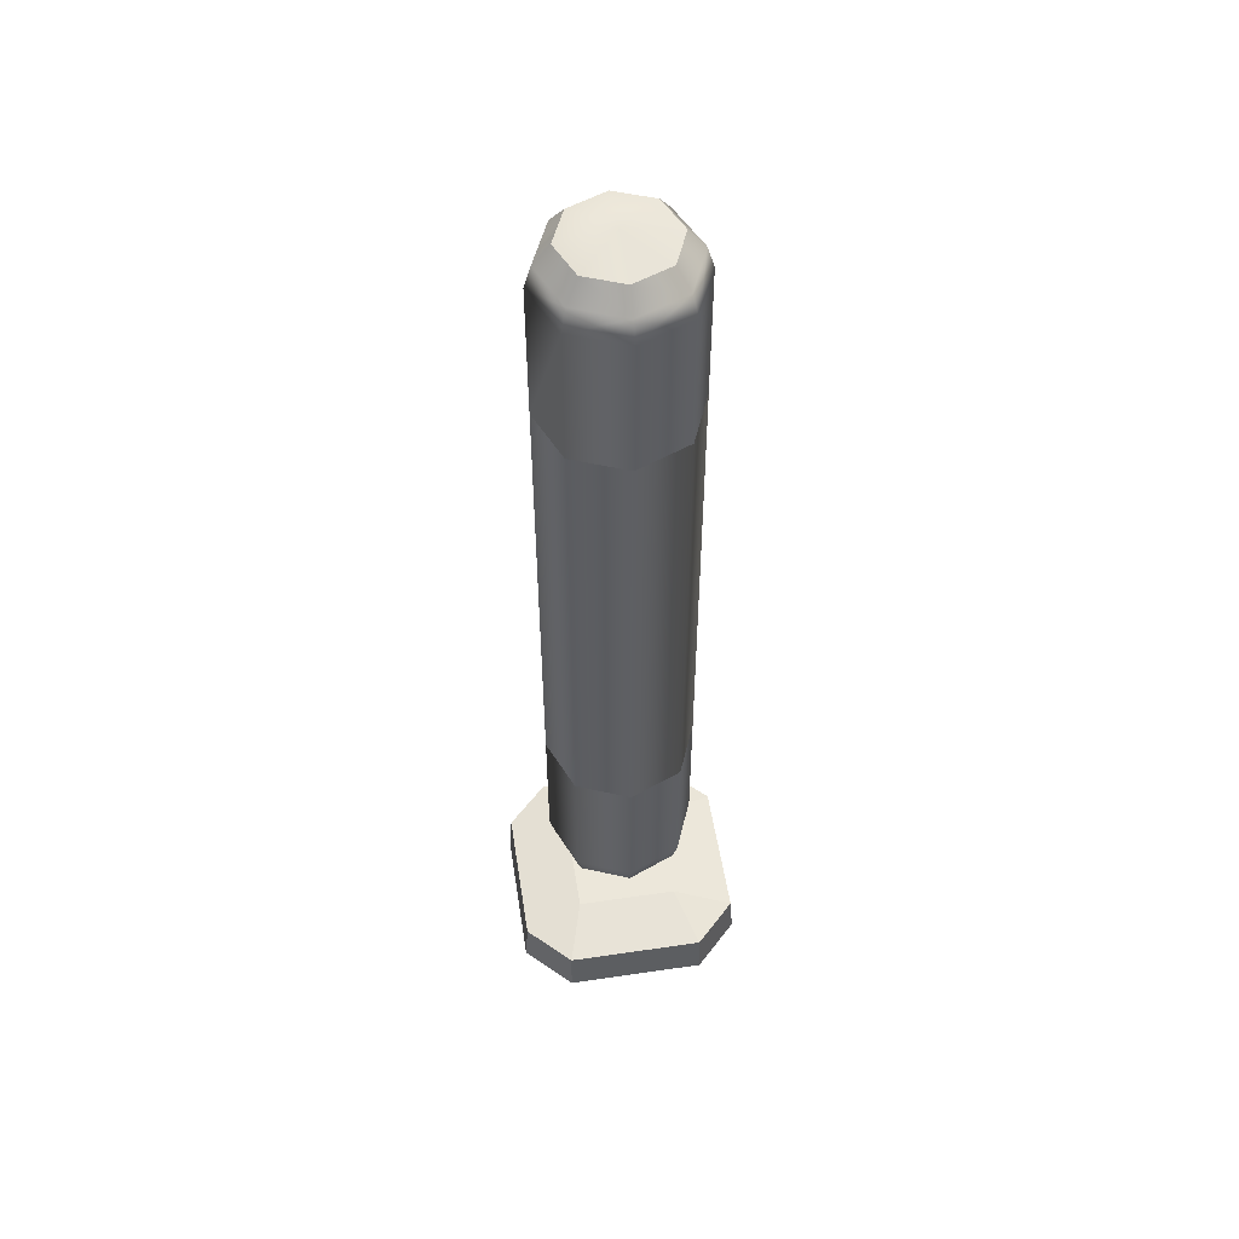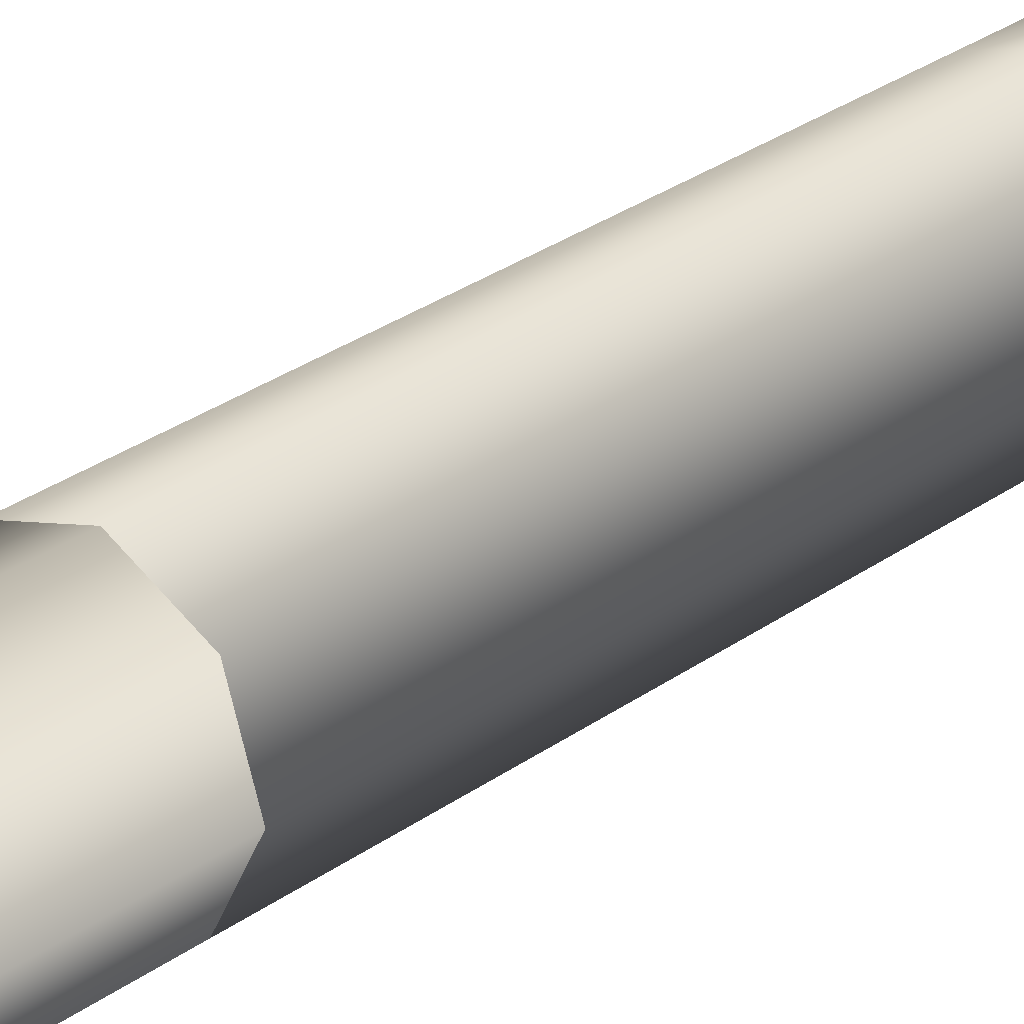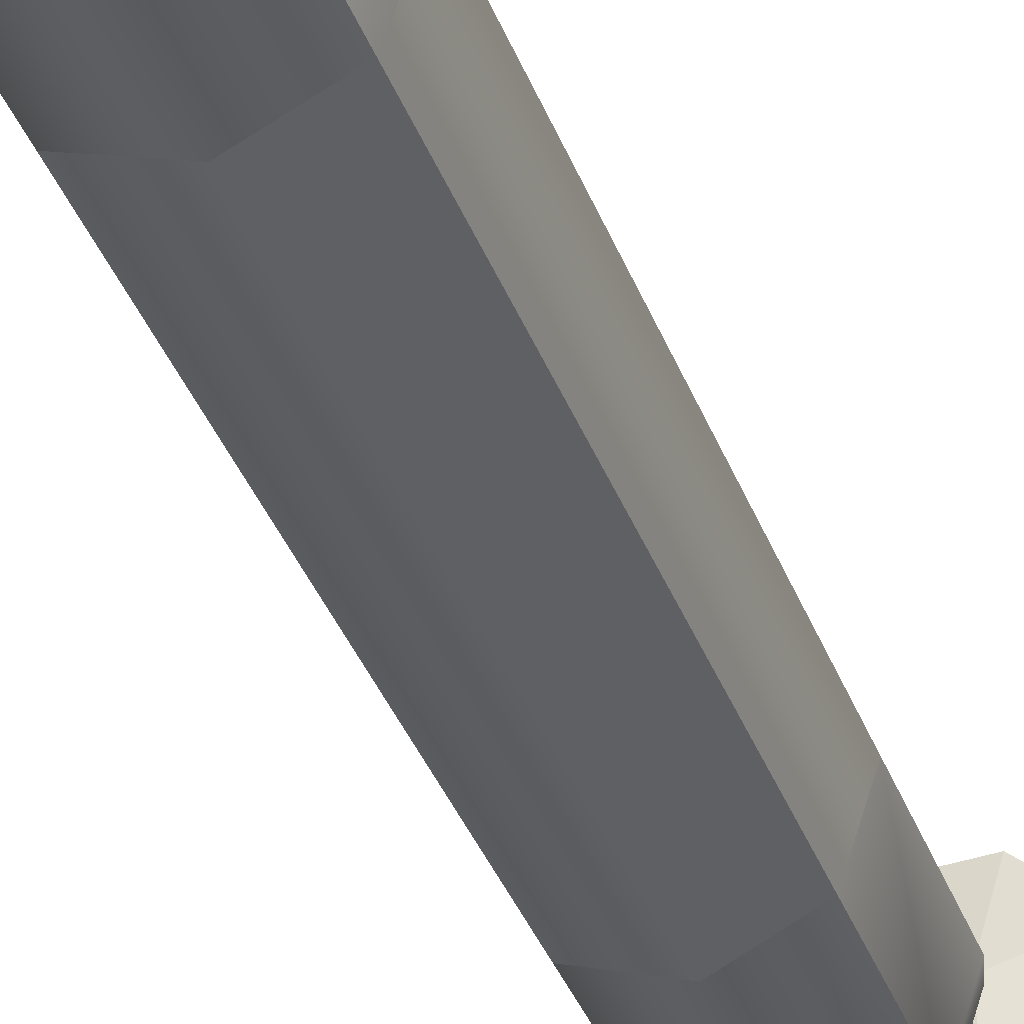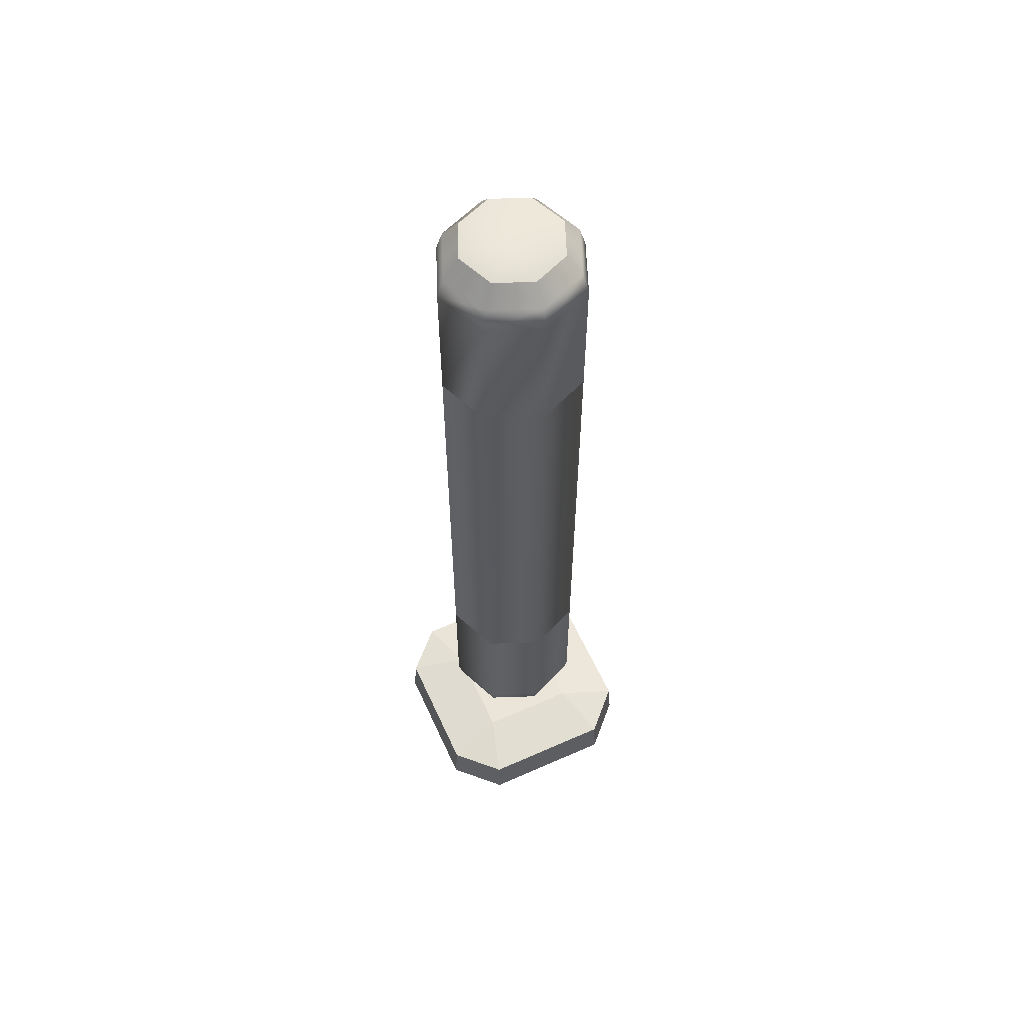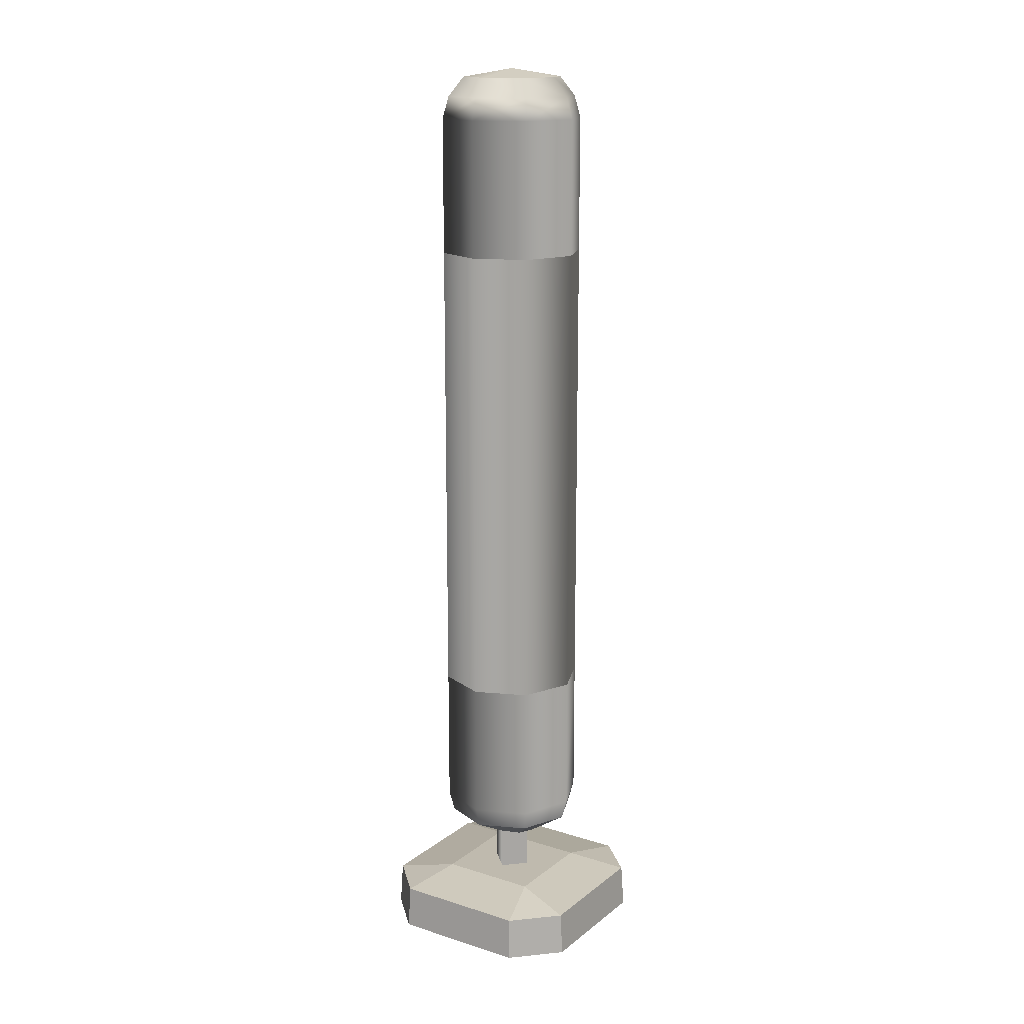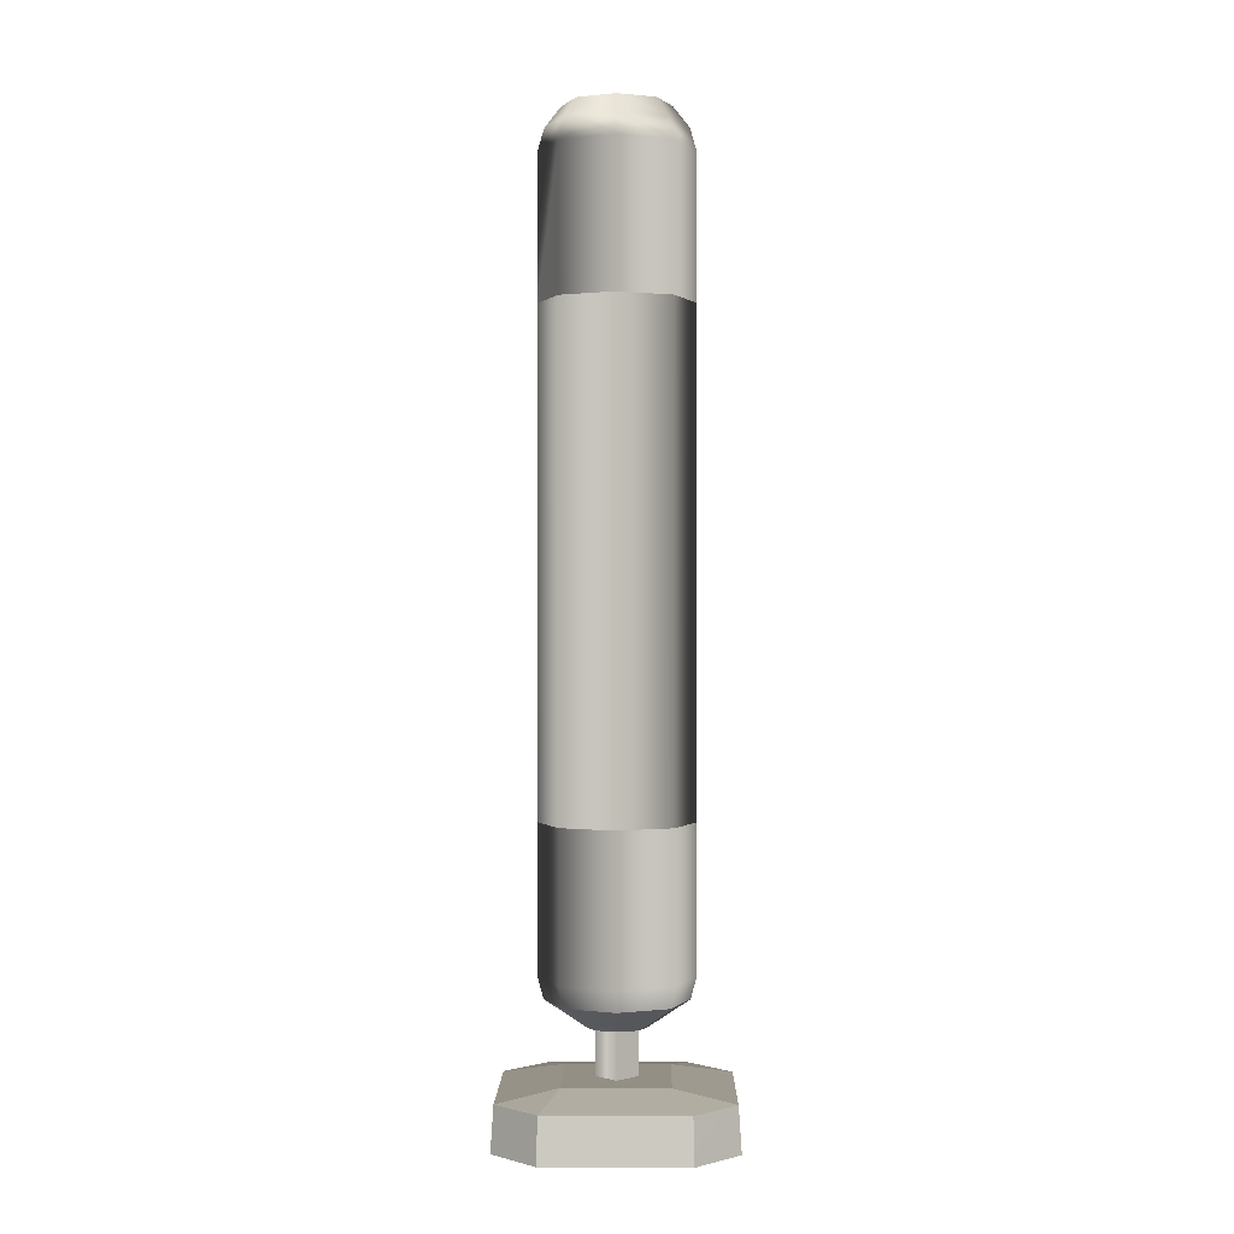
<metadata>
{"format":"obj","ext":"obj","renderer":"f3d","projection":"perspective","resolution":1024,"background":"white","views":[{"elev":52.8,"azim":85.4,"up":"+Y"},{"elev":28.6,"azim":42.6,"up":"+Z"},{"elev":-35.2,"azim":-161.6,"up":"+Z"},{"elev":59.3,"azim":-20.2,"up":"+Y"},{"elev":15.8,"azim":127.5,"up":"+Y"},{"elev":0.3,"azim":95.1,"up":"+Y"}]}
</metadata>
<code>
v -0.2554 0.2223 -33.98
v -0.5627 0.1647 -33.86
v -0.3266 0.1647 -33.65
v 0.2793 0.2223 -34.02
v 0.3981 0.1647 -33.71
v 0.601 0.1647 -33.94
v -0.2959 0.2223 -34.51
v -0.4148 0.1647 -34.82
v -0.6176 0.1647 -34.58
v 0.2388 0.2223 -34.55
v 0.546 0.1647 -34.67
v 0.3099 0.1647 -34.87
v 0.5613 -0.07178 -34.68
v 0.546 0.1647 -34.67
v 0.617 -0.07178 -33.94
v 0.601 0.1647 -33.94
v 0.617 -0.07178 -33.94
v 0.546 0.1647 -34.67
v -0.578 -0.07178 -33.85
v -0.5627 0.1647 -33.86
v -0.6336 -0.07178 -34.58
v -0.6176 0.1647 -34.58
v -0.6336 -0.07178 -34.58
v -0.5627 0.1647 -33.86
v 0.2793 0.2223 -34.02
v 0.2388 0.2223 -34.55
v -0.2554 0.2223 -33.98
v -0.2959 0.2223 -34.51
v -0.2554 0.2223 -33.98
v -0.3266 0.1647 -33.65
v 0.2793 0.2223 -34.02
v 0.3981 0.1647 -33.71
v 0.2793 0.2223 -34.02
v 0.601 0.1647 -33.94
v 0.2388 0.2223 -34.55
v 0.546 0.1647 -34.67
v 0.2388 0.2223 -34.55
v 0.3099 0.1647 -34.87
v -0.2959 0.2223 -34.51
v -0.4148 0.1647 -34.82
v -0.2959 0.2223 -34.51
v -0.6176 0.1647 -34.58
v -0.2554 0.2223 -33.98
v -0.5627 0.1647 -33.86
v 0.4041 -0.07178 -33.69
v 0.3981 0.1647 -33.71
v -0.3301 -0.07178 -33.64
v -0.3266 0.1647 -33.65
v -0.4207 -0.07178 -34.83
v -0.4148 0.1647 -34.82
v 0.3135 -0.07178 -34.89
v 0.3099 0.1647 -34.87
v -0.3301 -0.07178 -33.64
v -0.3266 0.1647 -33.65
v -0.578 -0.07178 -33.85
v -0.5627 0.1647 -33.86
v 0.617 -0.07178 -33.94
v 0.601 0.1647 -33.94
v 0.4041 -0.07178 -33.69
v 0.3981 0.1647 -33.71
v -0.6336 -0.07178 -34.58
v -0.6176 0.1647 -34.58
v -0.4207 -0.07178 -34.83
v -0.4148 0.1647 -34.82
v 0.3135 -0.07178 -34.89
v 0.3099 0.1647 -34.87
v 0.5613 -0.07178 -34.68
v 0.546 0.1647 -34.67
v -0.01661 0.505 -34.37
v 0.1008 0.505 -34.27
v -0.01661 0.1613 -34.37
v 0.1008 0.1613 -34.27
v -4.185e-05 0.505 -34.15
v -4.185e-05 0.1613 -34.15
v -0.1174 0.505 -34.25
v -0.1174 0.1613 -34.25
v -0.01661 0.505 -34.37
v -0.01661 0.1613 -34.37
v -0.3061 1.472 -34.52
v -0.3061 4.028 -34.52
v -0.03798 1.472 -34.65
v -0.03798 4.028 -34.65
v 0.2475 1.472 -34.56
v 0.2475 4.028 -34.56
v 0.3831 1.472 -34.29
v 0.3831 4.028 -34.29
v 0.2894 1.472 -34.01
v 0.2894 4.028 -34.01
v 0.02133 1.472 -33.87
v 0.02133 4.028 -33.87
v -0.2641 1.472 -33.97
v -0.2641 4.028 -33.97
v -0.3998 1.472 -34.23
v -0.3998 4.028 -34.23
v -0.3061 1.472 -34.52
v -0.3061 4.028 -34.52
v 0.02133 4.772 -33.87
v -0.2641 4.028 -33.97
v 0.2894 4.772 -34.01
v 0.2894 4.028 -34.01
v 0.3831 4.772 -34.29
v 0.3831 4.028 -34.29
v 0.2475 4.772 -34.56
v 0.2475 4.028 -34.56
v -0.03798 4.772 -34.65
v -0.03798 4.028 -34.65
v -0.3061 4.028 -34.52
v -0.3061 4.772 -34.52
v -0.2798 4.89 -34.5
v -0.2168 4.995 -34.44
v -0.0291 4.995 -34.54
v -0.03539 4.89 -34.62
v 0.1708 4.995 -34.47
v 0.2249 4.89 -34.53
v 0.2658 4.995 -34.28
v 0.3486 4.89 -34.29
v 0.2002 4.995 -34.08
v 0.2632 4.89 -34.03
v 0.01247 4.995 -33.99
v 0.01871 4.89 -33.91
v -0.1874 4.995 -34.05
v -0.2416 4.89 -33.99
v -0.2824 4.995 -34.24
v -0.3653 4.89 -34.24
v -0.2168 4.995 -34.44
v -0.2798 4.89 -34.5
v -0.3061 4.772 -34.52
v -0.3998 4.772 -34.23
v -0.3061 4.028 -34.52
v -0.3998 4.028 -34.23
v -0.2641 4.772 -33.97
v -0.2835 0.6009 -34.5
v -0.37 0.6009 -34.24
v -0.3061 0.7114 -34.52
v -0.3061 1.472 -34.52
v -0.3998 1.472 -34.23
v -0.3998 0.7114 -34.23
v -0.2447 0.6009 -33.99
v -0.2641 1.472 -33.97
v -0.2641 0.7114 -33.97
v 0.01909 0.6009 -33.9
v 0.02133 1.472 -33.87
v 0.02133 0.7114 -33.87
v 0.2668 0.6009 -34.03
v 0.2894 1.472 -34.01
v 0.2894 0.7114 -34.01
v 0.3533 0.6009 -34.29
v 0.3831 1.472 -34.29
v 0.3831 0.7114 -34.29
v 0.228 0.6009 -34.54
v 0.2475 1.472 -34.56
v 0.2475 0.7114 -34.56
v -0.03574 0.6009 -34.62
v -0.03798 1.472 -34.65
v -0.03798 0.7114 -34.65
v -0.2835 0.6009 -34.5
v -0.3061 0.7114 -34.52
v -0.3061 1.472 -34.52
v 0.2658 4.995 -34.28
v 0.1708 4.995 -34.47
v -0.008325 5.04 -34.26
v -0.0291 4.995 -34.54
v -0.2168 4.995 -34.44
v -0.2824 4.995 -34.24
v -0.1874 4.995 -34.05
v 0.01247 4.995 -33.99
v 0.2002 4.995 -34.08
v 0.108 0.4617 -34.27
v 0.06592 0.4617 -34.38
v 0.3533 0.6009 -34.29
v 0.228 0.6009 -34.54
v 0.2668 0.6009 -34.03
v 0.08193 0.4617 -34.16
v 0.01909 0.6009 -33.9
v 0.003005 0.4617 -34.11
v -0.2447 0.6009 -33.99
v -0.08255 0.4617 -34.15
v -0.37 0.6009 -34.24
v -0.1246 0.4617 -34.25
v -0.2835 0.6009 -34.5
v -0.09861 0.4617 -34.36
v -0.03574 0.6009 -34.62
v -0.01968 0.4617 -34.41
f 1 2 3
f 4 5 6
f 7 8 9
f 10 11 12
f 13 14 15
f 16 17 18
f 19 20 21
f 22 23 24
f 25 26 27
f 28 27 26
f 29 30 31
f 32 31 30
f 33 34 35
f 36 35 34
f 37 38 39
f 40 39 38
f 41 42 43
f 44 43 42
f 45 46 47
f 48 47 46
f 49 50 51
f 52 51 50
f 53 54 55
f 56 55 54
f 57 58 59
f 60 59 58
f 61 62 63
f 64 63 62
f 65 66 67
f 68 67 66
f 69 70 71
f 72 71 70
f 70 73 72
f 74 72 73
f 73 75 74
f 76 74 75
f 75 77 76
f 78 76 77
f 79 80 81
f 82 81 80
f 81 82 83
f 84 83 82
f 83 84 85
f 86 85 84
f 85 86 87
f 88 87 86
f 87 88 89
f 90 89 88
f 89 90 91
f 92 91 90
f 91 92 93
f 94 93 92
f 93 94 95
f 96 95 94
f 90 97 98
f 97 90 99
f 100 99 90
f 99 100 101
f 102 101 100
f 101 102 103
f 104 103 102
f 103 104 105
f 106 105 104
f 107 108 106
f 105 106 108
f 108 109 105
f 110 111 109
f 112 109 111
f 112 105 109
f 105 112 103
f 111 113 112
f 114 112 113
f 114 103 112
f 103 114 101
f 113 115 114
f 116 114 115
f 116 101 114
f 101 116 99
f 115 117 116
f 118 116 117
f 118 99 116
f 99 118 97
f 117 119 118
f 120 118 119
f 120 97 118
f 119 121 120
f 122 120 121
f 121 123 122
f 124 122 123
f 123 125 124
f 126 124 125
f 126 127 124
f 128 124 127
f 124 128 122
f 127 129 128
f 130 128 129
f 128 130 131
f 131 122 128
f 122 131 120
f 97 120 131
f 131 98 97
f 98 131 130
f 132 133 134
f 135 134 136
f 137 136 134
f 137 134 133
f 133 138 137
f 136 137 139
f 140 139 137
f 140 137 138
f 138 141 140
f 139 140 142
f 143 142 140
f 143 140 141
f 141 144 143
f 142 143 145
f 146 145 143
f 146 143 144
f 144 147 146
f 145 146 148
f 149 148 146
f 149 146 147
f 147 150 149
f 148 149 151
f 152 151 149
f 152 149 150
f 150 153 152
f 151 152 154
f 155 154 152
f 155 152 153
f 153 156 155
f 157 155 156
f 157 158 155
f 154 155 158
f 159 160 161
f 160 162 161
f 162 163 161
f 163 164 161
f 164 165 161
f 165 166 161
f 166 167 161
f 159 161 167
f 168 169 170
f 171 170 169
f 170 172 168
f 173 168 172
f 172 174 173
f 175 173 174
f 174 176 175
f 177 175 176
f 176 178 177
f 179 177 178
f 178 180 179
f 181 179 180
f 180 182 181
f 183 181 182
f 182 171 183
f 169 183 171

</code>
